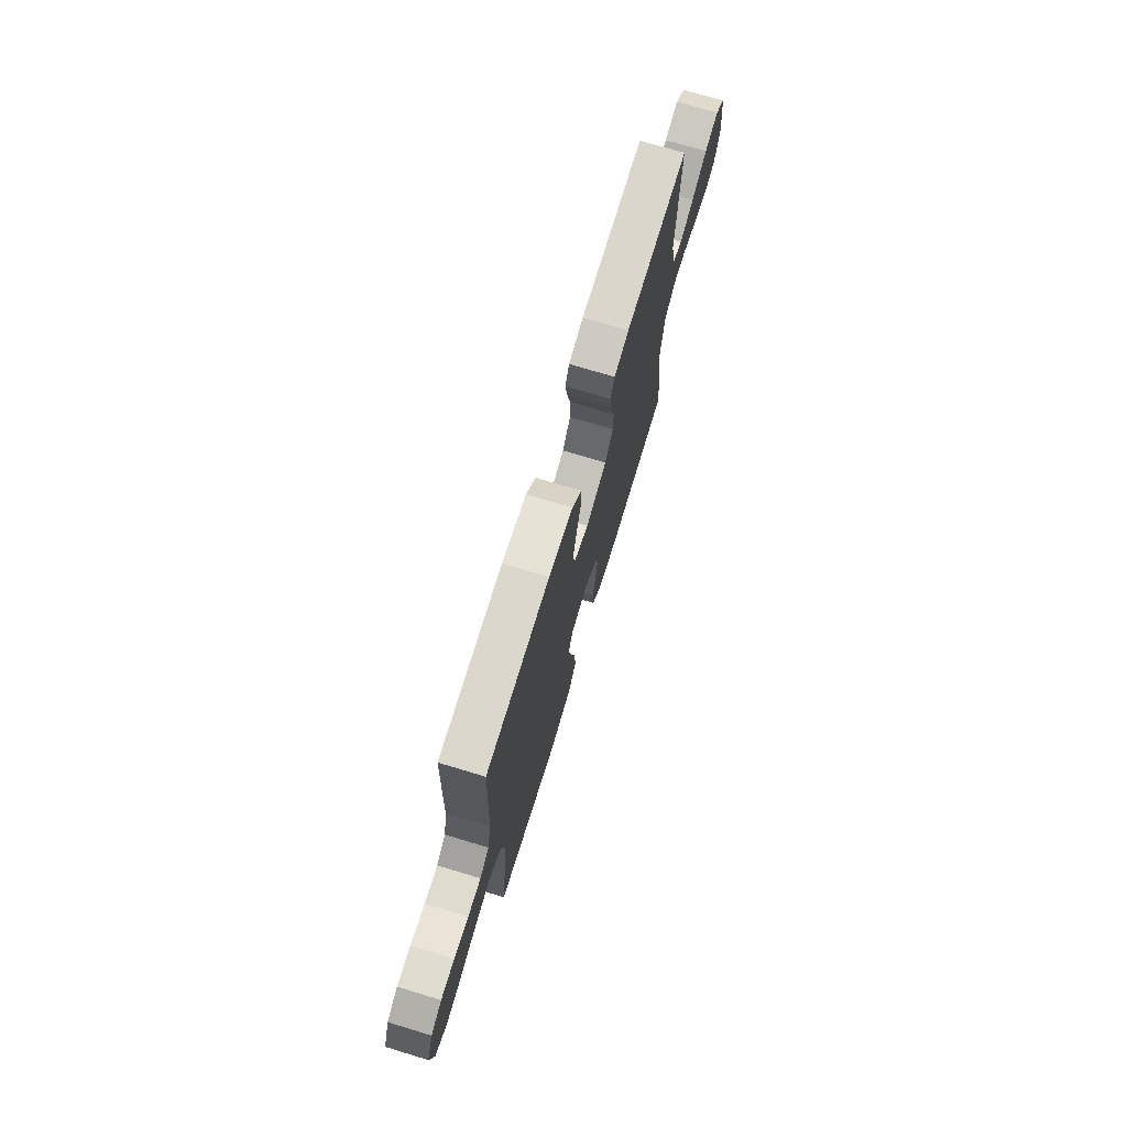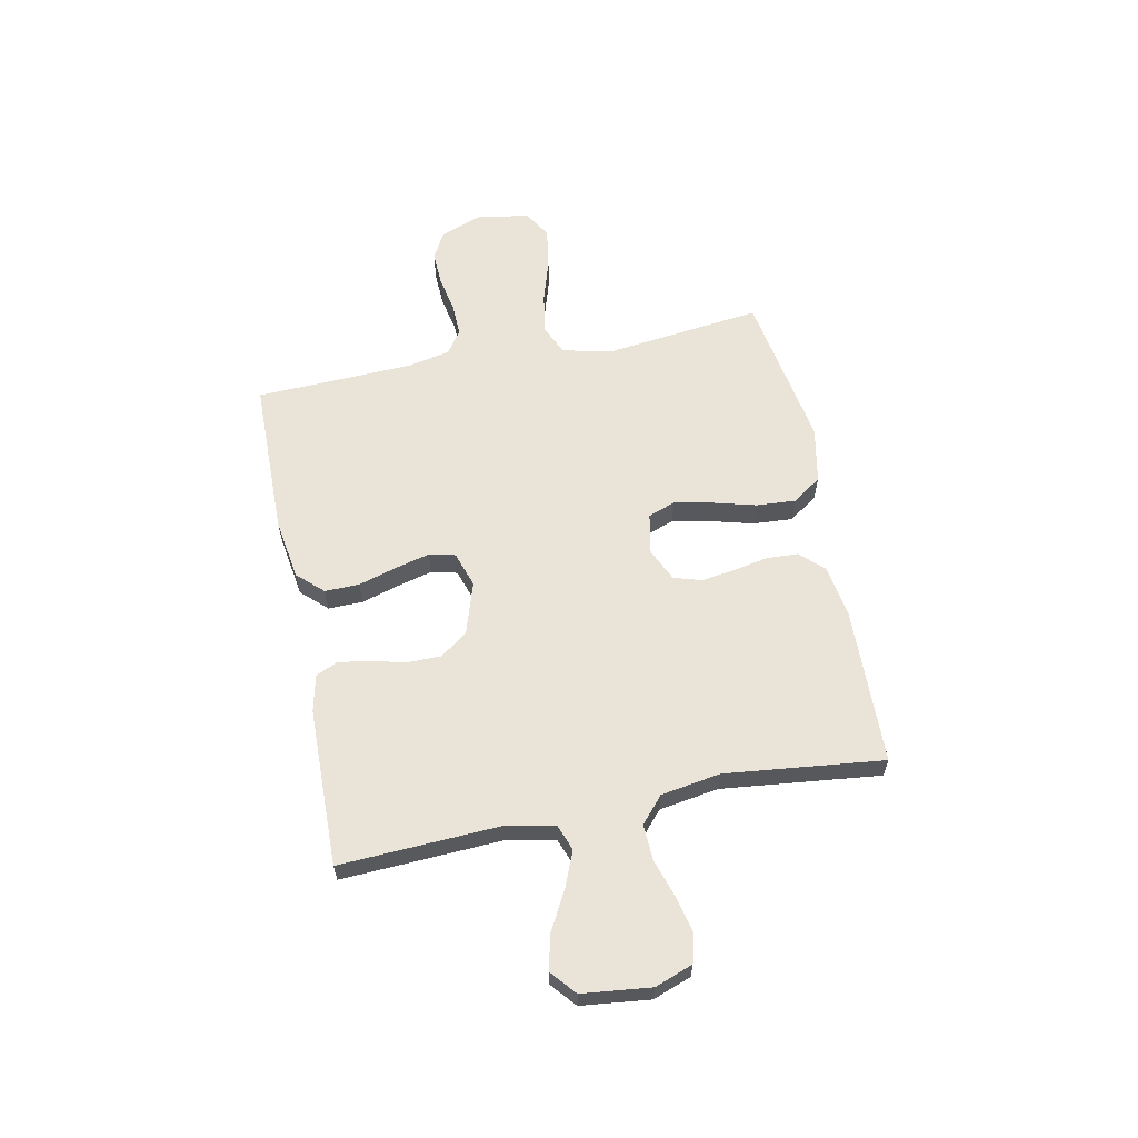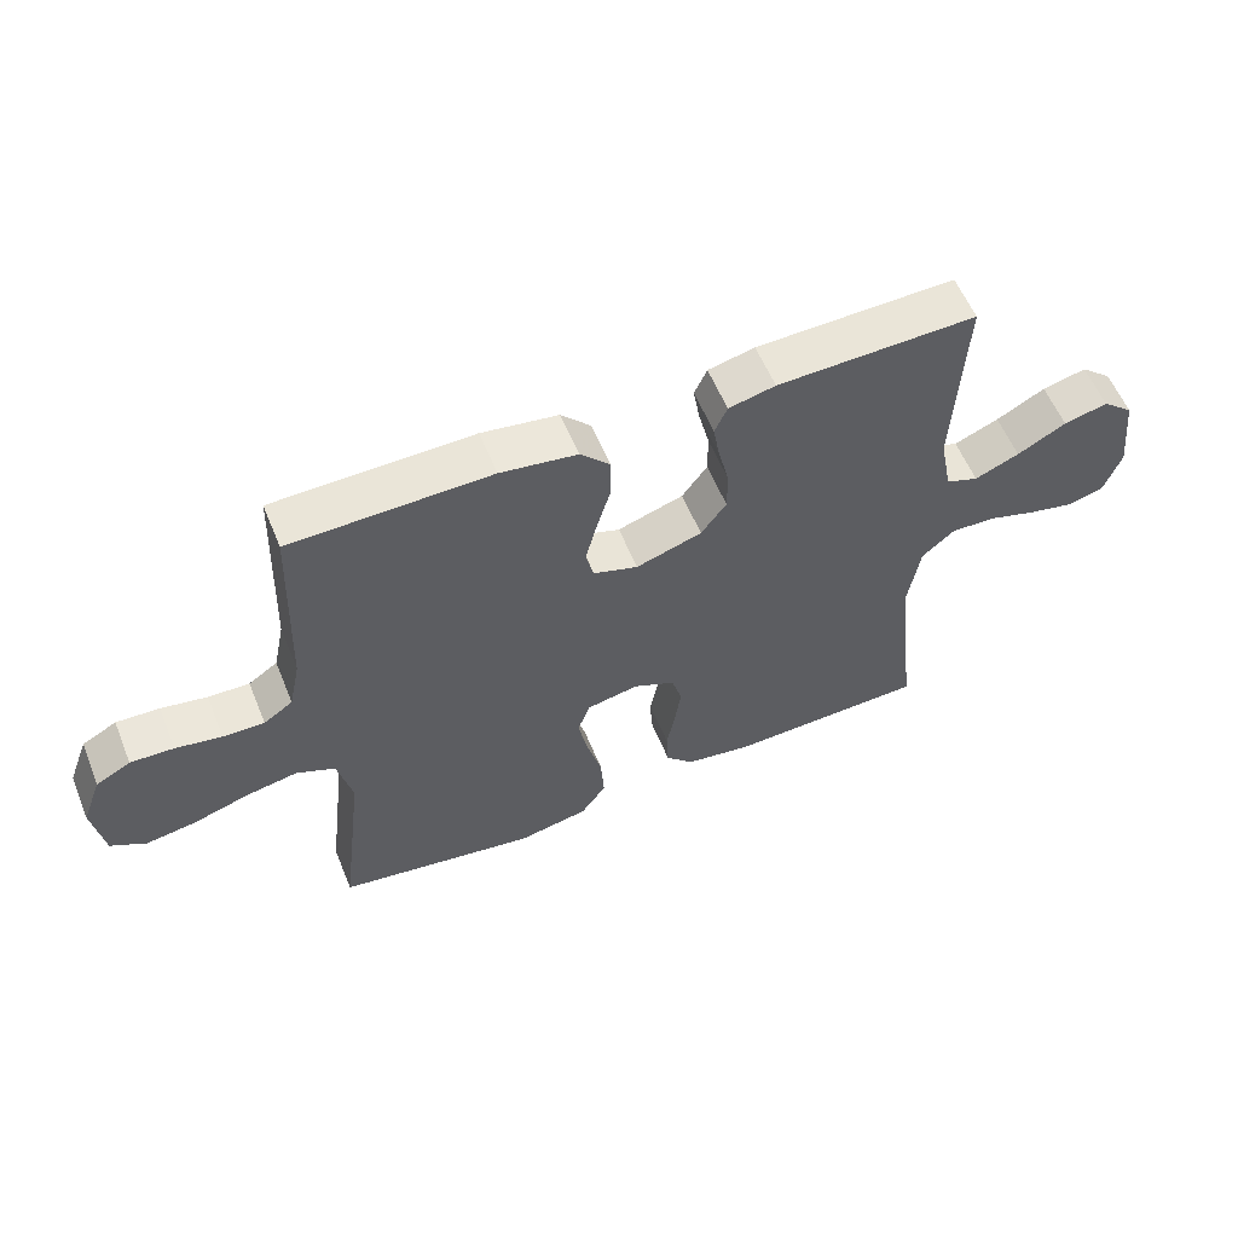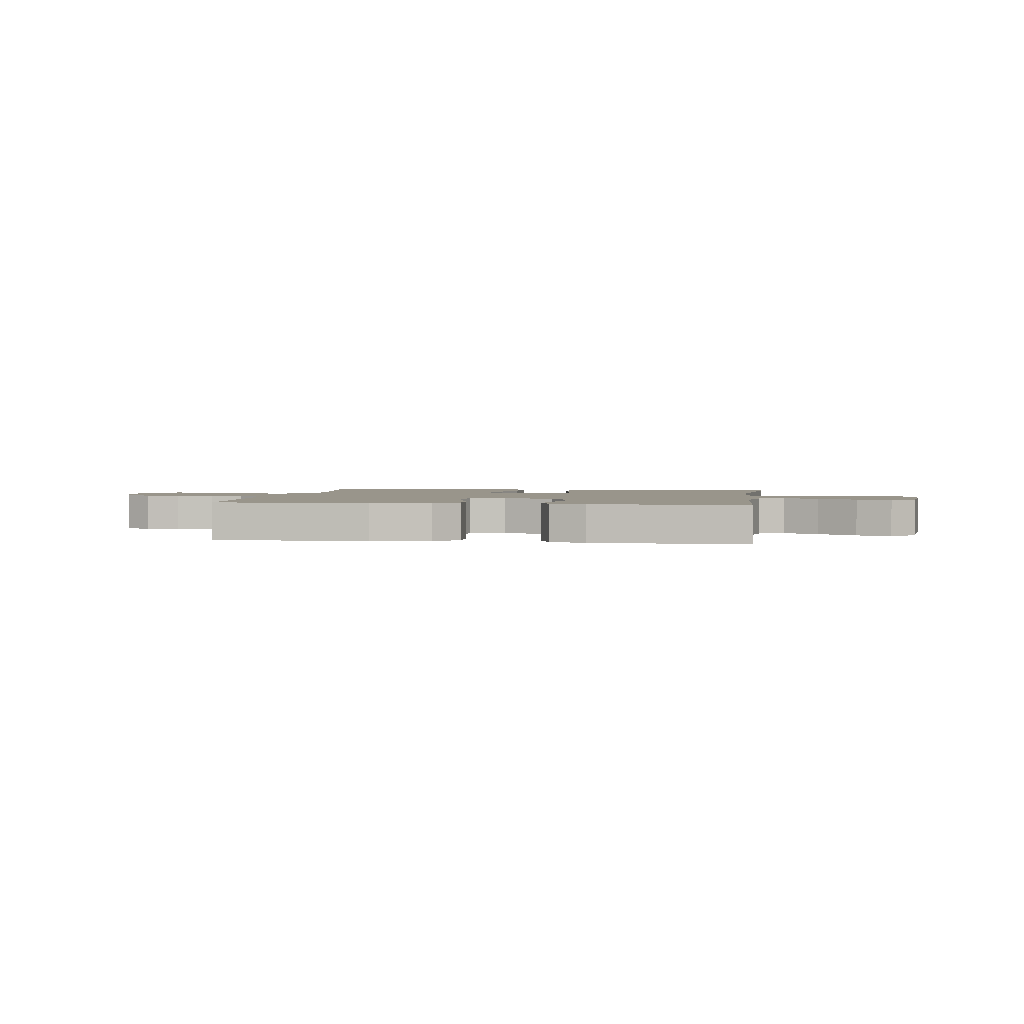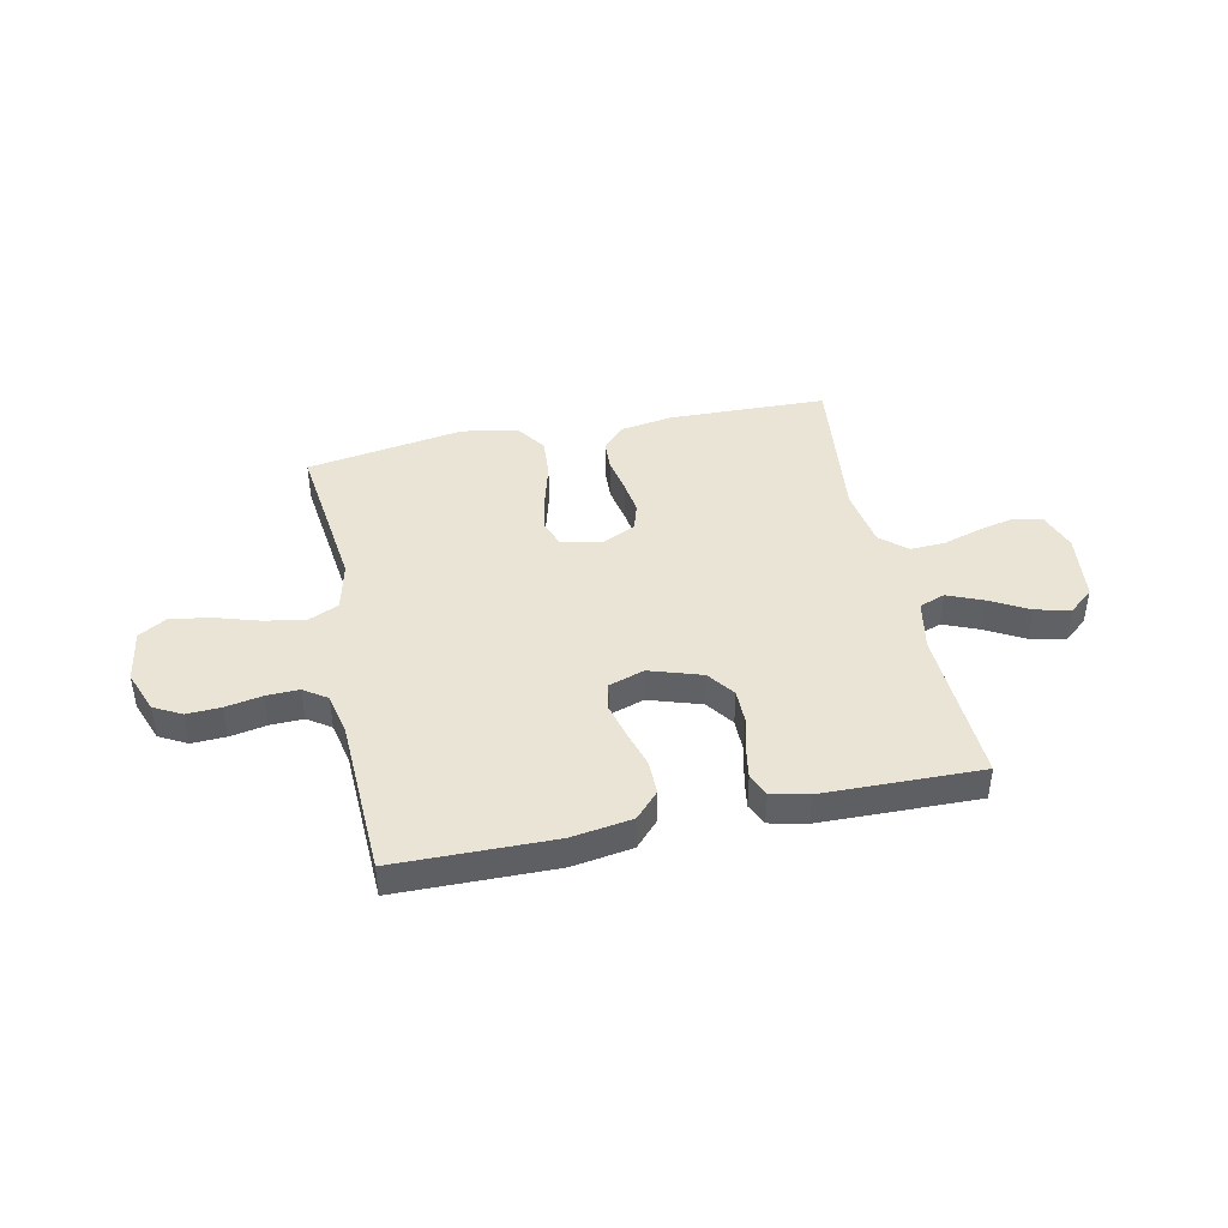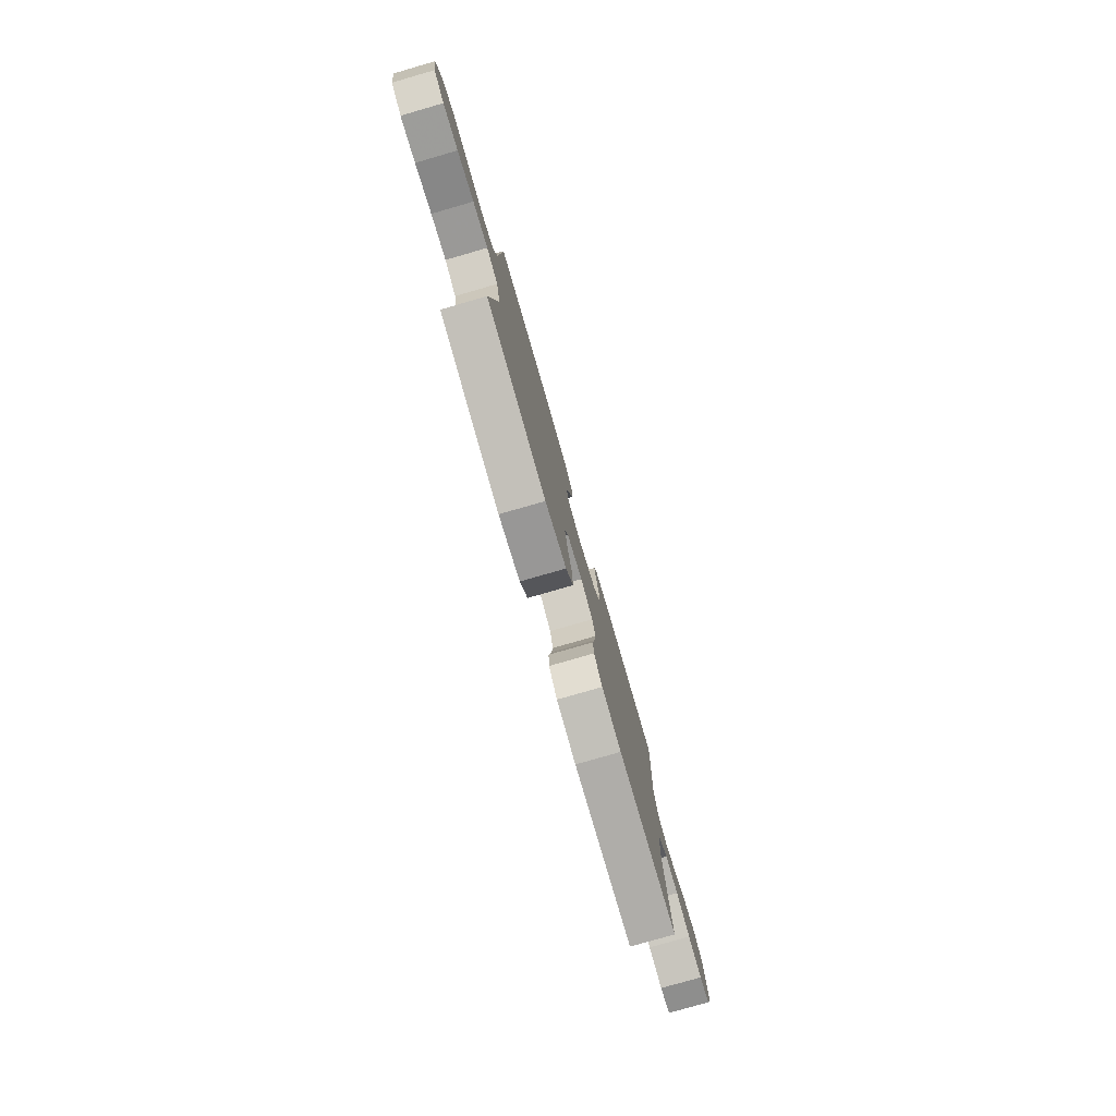
<metadata>
{"format":"obj","ext":"obj","renderer":"f3d","projection":"perspective","resolution":1024,"background":"white","views":[{"elev":72.3,"azim":-73.2,"up":"+Z"},{"elev":61.2,"azim":78.5,"up":"+Y"},{"elev":58.1,"azim":-22.2,"up":"+Z"},{"elev":2.2,"azim":8.7,"up":"+Y"},{"elev":42.7,"azim":-11.9,"up":"+Y"},{"elev":-78.7,"azim":-73.9,"up":"+Z"}]}
</metadata>
<code>
v -0.5 0.07 -0.5
v -0.464 0.07 -0.2
v -0.486 0.07 -0.106
v -0.544 0.07 -0.08
v -0.621 0.07 -0.094
v -0.705 0.07 -0.12
v -0.781 0.07 -0.132
v -0.834 0.07 -0.101
v -0.85 0.07 0
v -0.82 0.07 0.079
v -0.768 0.07 0.107
v -0.703 0.07 0.104
v -0.634 0.07 0.091
v -0.572 0.07 0.089
v -0.528 0.07 0.119
v -0.511 0.07 0.2
v -0.5 0.07 0.5
v -0.2 0.07 0.504
v -0.085 0.07 0.486
v -0.04 0.07 0.438
v -0.041 0.07 0.372
v -0.062 0.07 0.301
v -0.079 0.07 0.234
v -0.067 0.07 0.185
v 0 0.07 0.163
v 0.099 0.07 0.195
v 0.137 0.07 0.247
v 0.137 0.07 0.311
v 0.121 0.07 0.377
v 0.111 0.07 0.436
v 0.13 0.07 0.478
v 0.2 0.07 0.494
v 0.5 0.07 0.5
v 0.486 0.07 0.2
v 0.505 0.07 0.104
v 0.554 0.07 0.086
v 0.621 0.07 0.114
v 0.694 0.07 0.154
v 0.76 0.07 0.17
v 0.807 0.07 0.13
v 0.822 0.07 0
v 0.796 0.07 -0.072
v 0.743 0.07 -0.086
v 0.673 0.07 -0.07
v 0.6 0.07 -0.047
v 0.533 0.07 -0.044
v 0.484 0.07 -0.087
v 0.466 0.07 -0.2
v 0.5 0.07 -0.5
v 0.2 0.07 -0.508
v 0.101 0.07 -0.492
v 0.059 0.07 -0.448
v 0.056 0.07 -0.389
v 0.069 0.07 -0.322
v 0.078 0.07 -0.258
v 0.062 0.07 -0.206
v 0 0.07 -0.177
v -0.078 0.07 -0.192
v -0.097 0.07 -0.244
v -0.082 0.07 -0.317
v -0.06 0.07 -0.398
v -0.055 0.07 -0.473
v -0.093 0.07 -0.528
v -0.2 0.07 -0.549
v -0.5 0 -0.5
v -0.464 0 -0.2
v -0.486 0 -0.106
v -0.544 0 -0.08
v -0.621 0 -0.094
v -0.705 0 -0.12
v -0.781 0 -0.132
v -0.834 0 -0.101
v -0.85 0 0
v -0.82 0 0.079
v -0.768 0 0.107
v -0.703 0 0.104
v -0.634 0 0.091
v -0.572 0 0.089
v -0.528 0 0.119
v -0.511 0 0.2
v -0.5 0 0.5
v -0.2 0 0.504
v -0.085 0 0.486
v -0.04 0 0.438
v -0.041 0 0.372
v -0.062 0 0.301
v -0.079 0 0.234
v -0.067 0 0.185
v 0 0 0.163
v 0.099 0 0.195
v 0.137 0 0.247
v 0.137 0 0.311
v 0.121 0 0.377
v 0.111 0 0.436
v 0.13 0 0.478
v 0.2 0 0.494
v 0.5 0 0.5
v 0.486 0 0.2
v 0.505 0 0.104
v 0.554 0 0.086
v 0.621 0 0.114
v 0.694 0 0.154
v 0.76 0 0.17
v 0.807 0 0.13
v 0.822 0 0
v 0.796 0 -0.072
v 0.743 0 -0.086
v 0.673 0 -0.07
v 0.6 0 -0.047
v 0.533 0 -0.044
v 0.484 0 -0.087
v 0.466 0 -0.2
v 0.5 0 -0.5
v 0.2 0 -0.508
v 0.101 0 -0.492
v 0.059 0 -0.448
v 0.056 0 -0.389
v 0.069 0 -0.322
v 0.078 0 -0.258
v 0.062 0 -0.206
v 0 0 -0.177
v -0.078 0 -0.192
v -0.097 0 -0.244
v -0.082 0 -0.317
v -0.06 0 -0.398
v -0.055 0 -0.473
v -0.093 0 -0.528
v -0.2 0 -0.549
f 63 64 1 2
f 60 61 62 63
f 59 60 63 2
f 58 59 2 3
f 57 58 3 4
f 51 52 53 54
f 51 54 55
f 48 49 50 51
f 47 48 51 55
f 46 47 55 56
f 42 43 44 45
f 40 41 42 45
f 40 45 46
f 37 38 39 40
f 36 37 40 46
f 35 36 46 56
f 31 32 33 34
f 28 29 30 31
f 28 31 34 35
f 19 20 21 22
f 19 22 23
f 16 17 18 19
f 15 16 19 23
f 14 15 23 24
f 10 11 12 13
f 10 13 14
f 9 10 14
f 5 6 7 8
f 4 5 8 9
f 57 4 9 14
f 35 56 57
f 27 28 35
f 26 27 35 57
f 25 26 57
f 14 24 25 57
f 66 65 128 127
f 127 126 125 124
f 66 127 124 123
f 67 66 123 122
f 68 67 122 121
f 118 117 116 115
f 119 118 115
f 115 114 113 112
f 119 115 112 111
f 120 119 111 110
f 109 108 107 106
f 109 106 105 104
f 110 109 104
f 104 103 102 101
f 110 104 101 100
f 120 110 100 99
f 98 97 96 95
f 95 94 93 92
f 99 98 95 92
f 86 85 84 83
f 87 86 83
f 83 82 81 80
f 87 83 80 79
f 88 87 79 78
f 77 76 75 74
f 78 77 74
f 78 74 73
f 72 71 70 69
f 73 72 69 68
f 78 73 68 121
f 121 120 99
f 99 92 91
f 121 99 91 90
f 121 90 89
f 121 89 88 78
f 1 65 66 2
f 2 66 67 3
f 3 67 68 4
f 4 68 69 5
f 5 69 70 6
f 6 70 71 7
f 7 71 72 8
f 8 72 73 9
f 9 73 74 10
f 10 74 75 11
f 11 75 76 12
f 12 76 77 13
f 13 77 78 14
f 14 78 79 15
f 15 79 80 16
f 16 80 81 17
f 17 81 82 18
f 18 82 83 19
f 19 83 84 20
f 20 84 85 21
f 21 85 86 22
f 22 86 87 23
f 23 87 88 24
f 24 88 89 25
f 25 89 90 26
f 26 90 91 27
f 27 91 92 28
f 28 92 93 29
f 29 93 94 30
f 30 94 95 31
f 31 95 96 32
f 32 96 97 33
f 33 97 98 34
f 34 98 99 35
f 35 99 100 36
f 36 100 101 37
f 37 101 102 38
f 38 102 103 39
f 39 103 104 40
f 40 104 105 41
f 41 105 106 42
f 42 106 107 43
f 43 107 108 44
f 44 108 109 45
f 45 109 110 46
f 46 110 111 47
f 47 111 112 48
f 48 112 113 49
f 49 113 114 50
f 50 114 115 51
f 51 115 116 52
f 52 116 117 53
f 53 117 118 54
f 54 118 119 55
f 55 119 120 56
f 56 120 121 57
f 57 121 122 58
f 58 122 123 59
f 59 123 124 60
f 60 124 125 61
f 61 125 126 62
f 62 126 127 63
f 63 127 128 64
f 64 128 65 1

</code>
